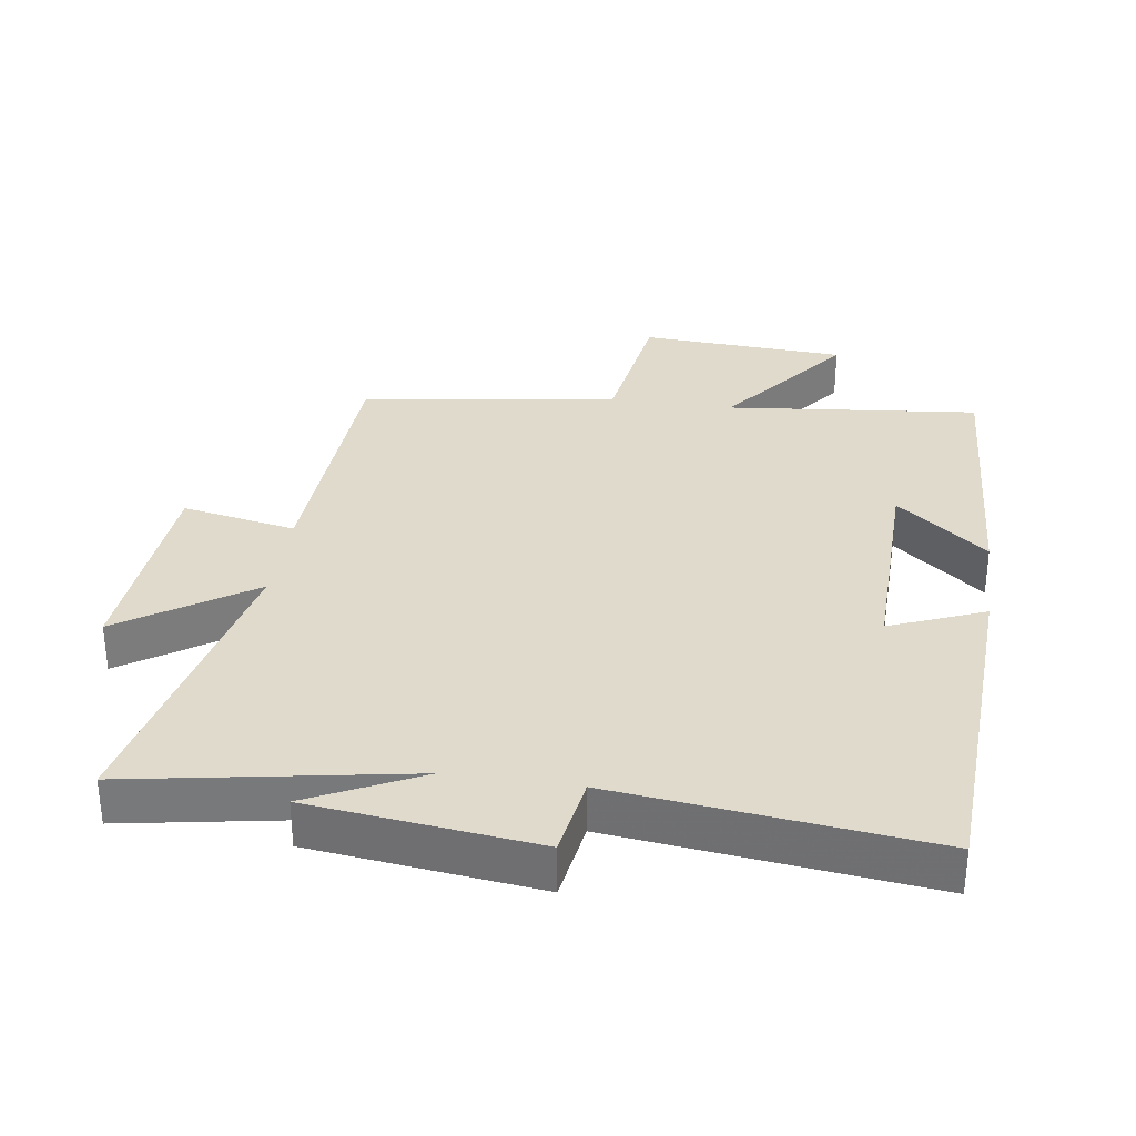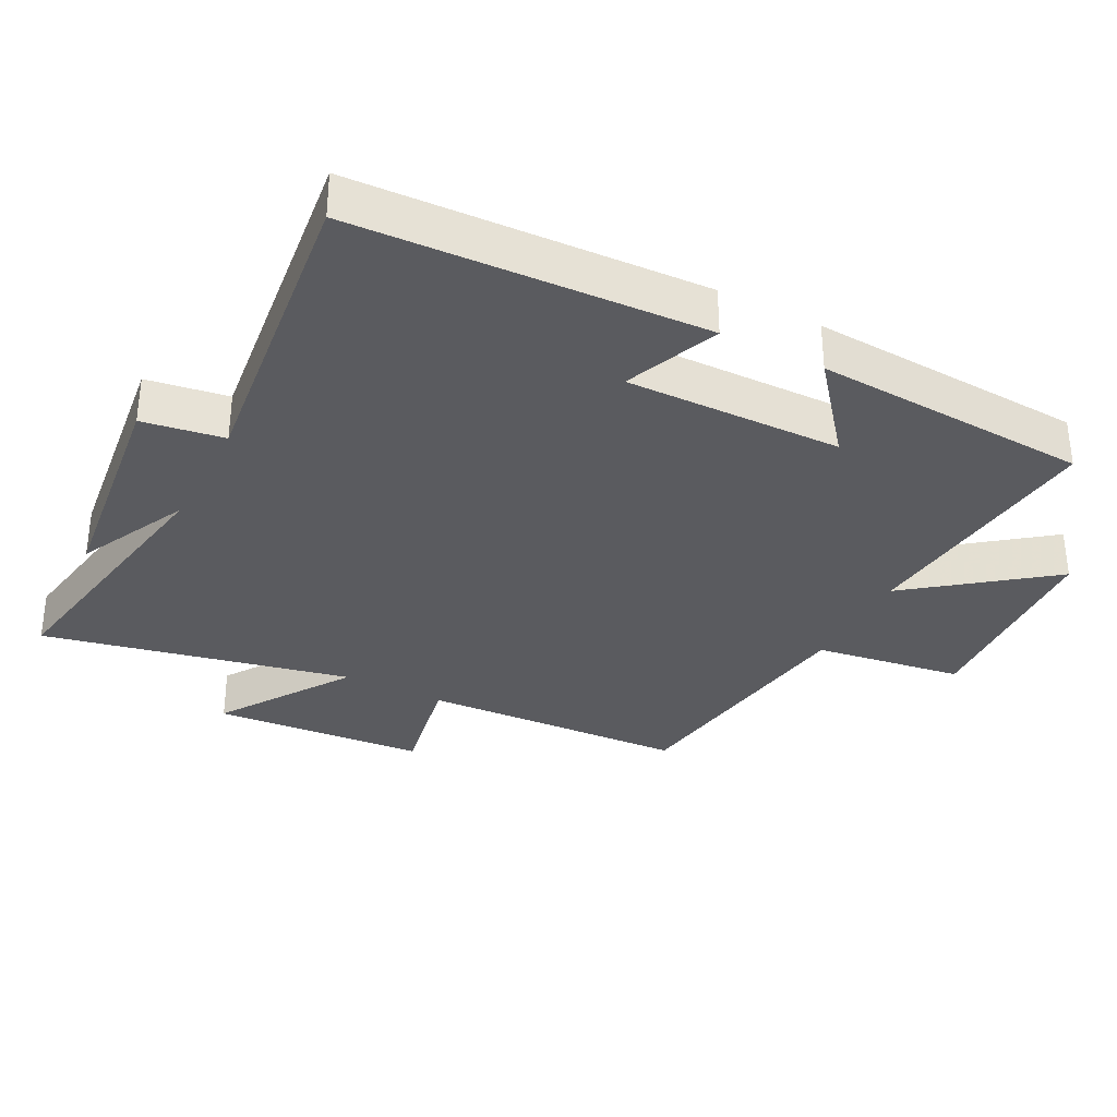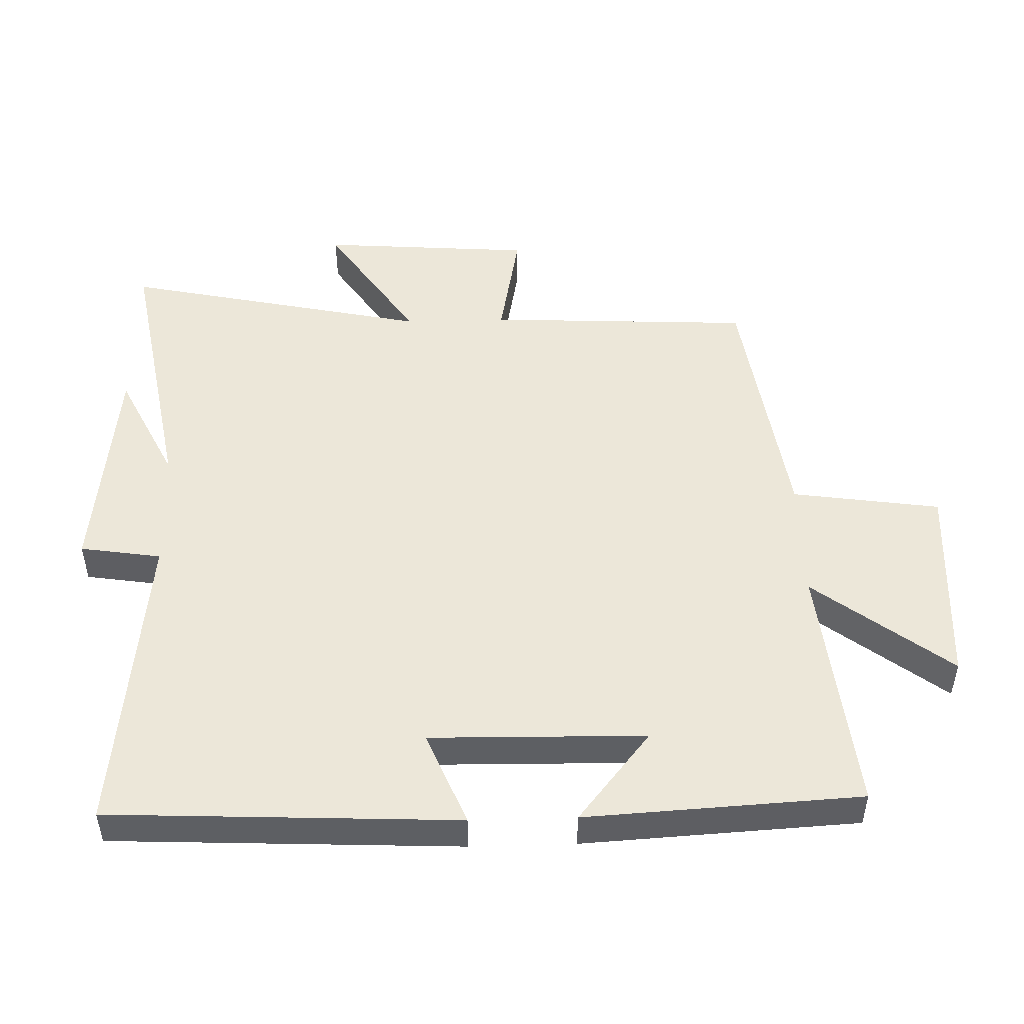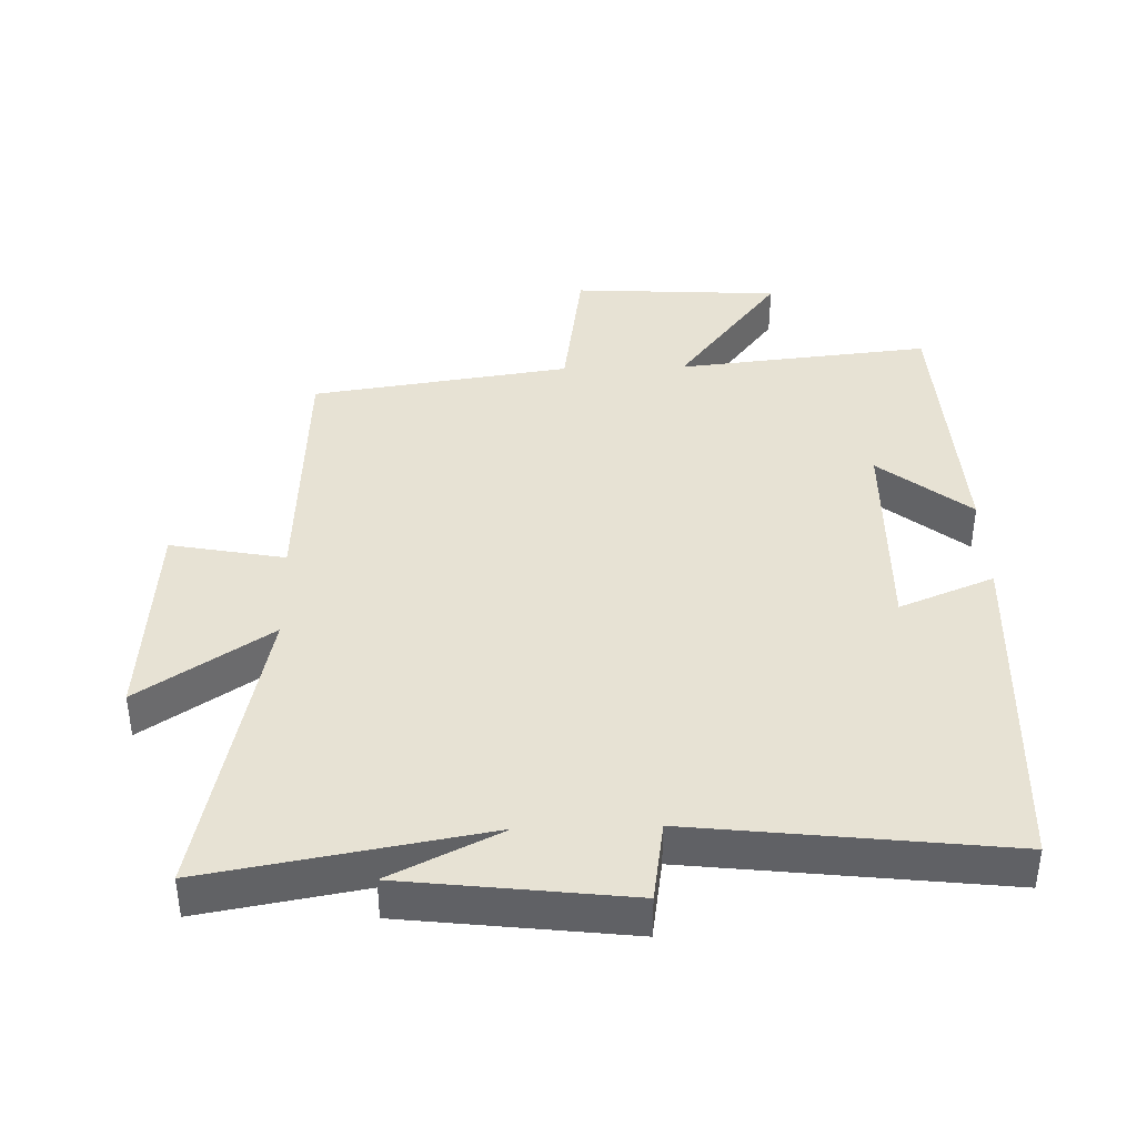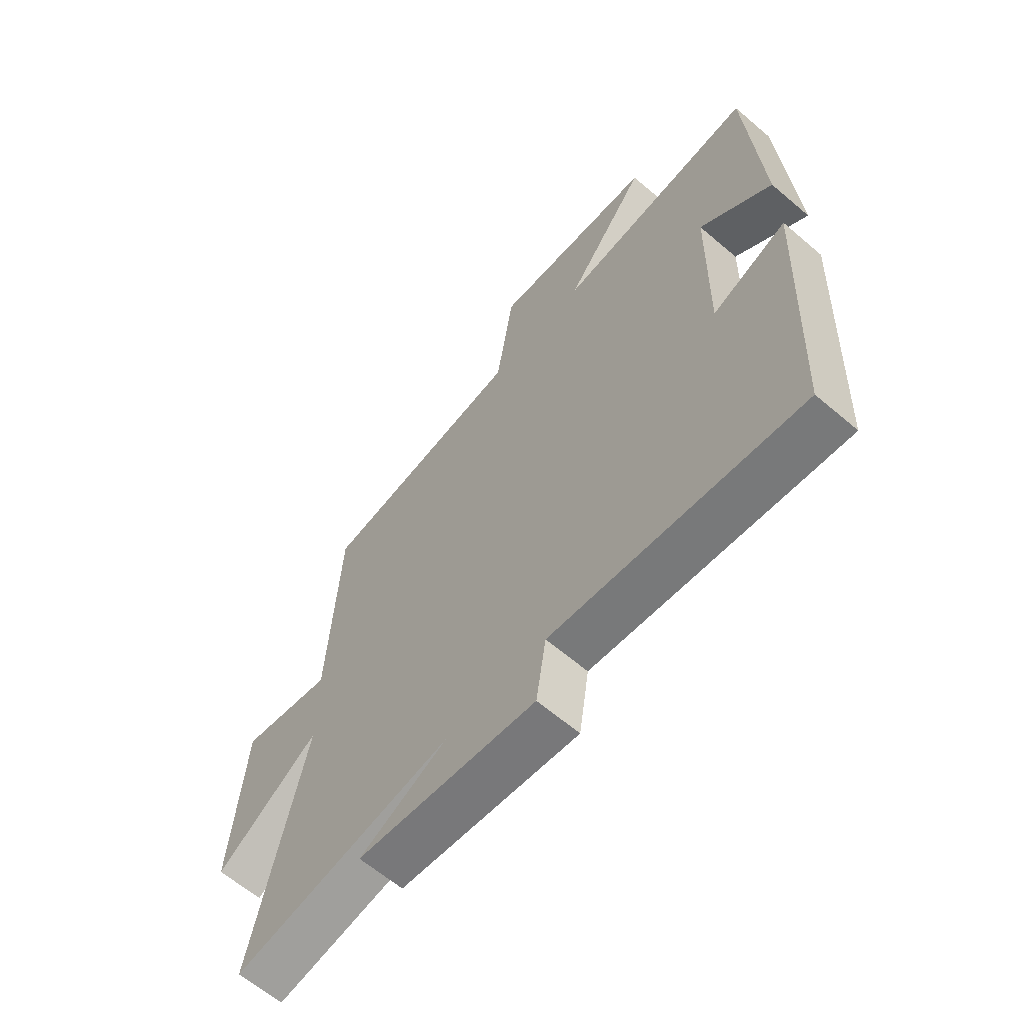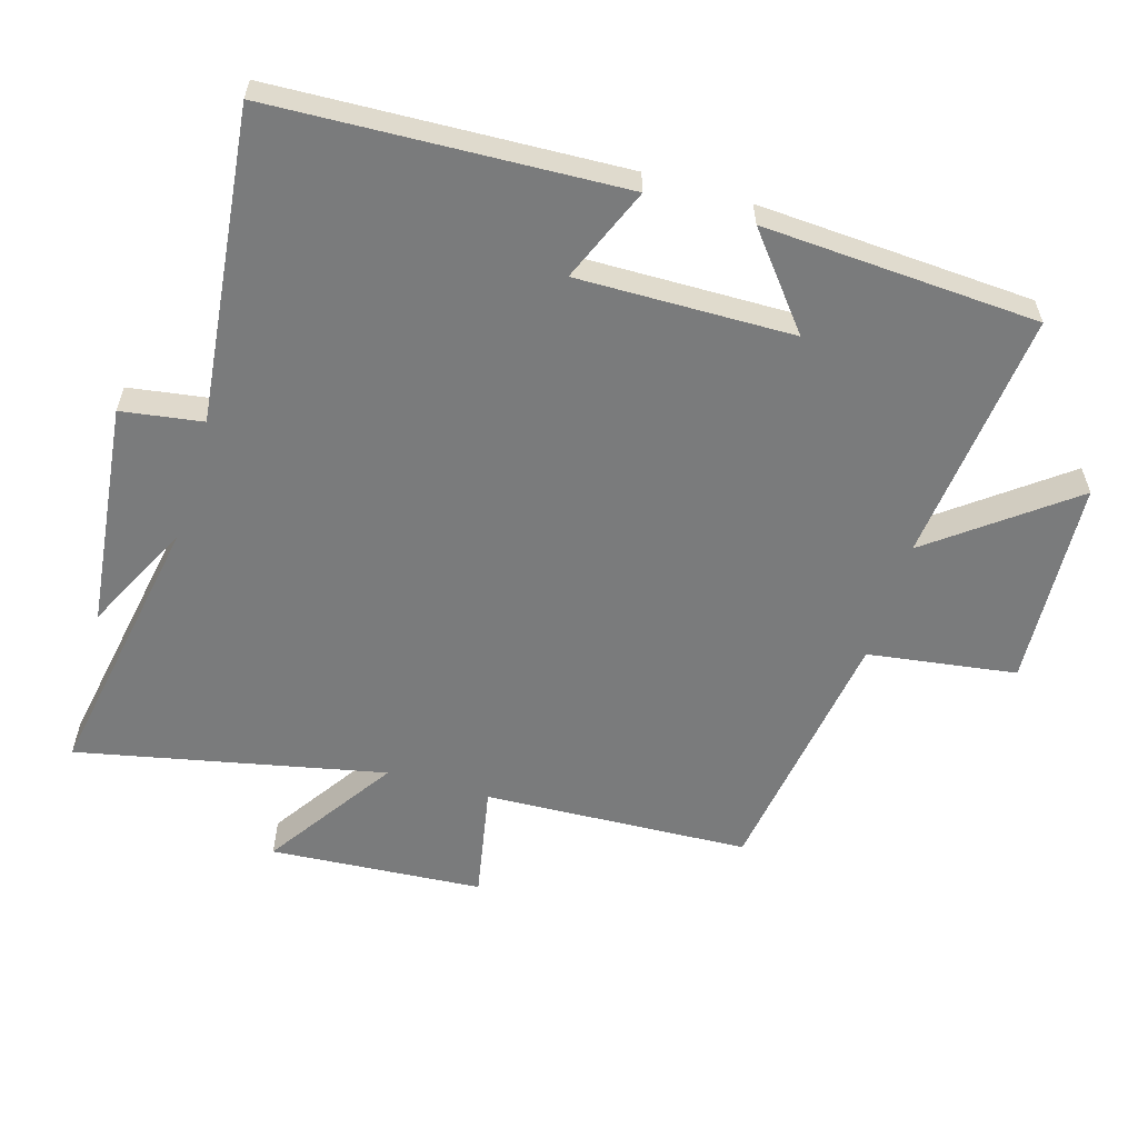
<metadata>
{"format":"obj","ext":"obj","renderer":"f3d","projection":"perspective","resolution":1024,"background":"white","views":[{"elev":32.5,"azim":-171.7,"up":"+Y"},{"elev":-33.4,"azim":-117.3,"up":"+Y"},{"elev":49.6,"azim":-91.7,"up":"+Y"},{"elev":39.8,"azim":178.4,"up":"+Y"},{"elev":-63.2,"azim":-130.8,"up":"+Z"},{"elev":-58.3,"azim":-106.8,"up":"+Y"}]}
</metadata>
<code>
v -0.475 0.07 -0.554
v -0.5 0.07 -0.03
v -0.358 0.07 -0.088
v -0.364 0.07 0.236
v -0.5 0.07 0.126
v -0.477 0.07 0.54
v -0.096 0.07 0.5
v -0.253 0.07 0.705
v 0.059 0.07 0.723
v 0.092 0.07 0.5
v 0.48 0.07 0.443
v 0.5 0.07 0.044
v 0.672 0.07 0.077
v 0.696 0.07 -0.243
v 0.5 0.07 -0.112
v 0.599 0.07 -0.573
v 0.184 0.07 -0.5
v 0.351 0.07 -0.582
v 0.013 0.07 -0.622
v -0.006 0.07 -0.5
v -0.475 0 -0.554
v -0.5 0 -0.03
v -0.358 0 -0.088
v -0.364 0 0.236
v -0.5 0 0.126
v -0.477 0 0.54
v -0.096 0 0.5
v -0.253 0 0.705
v 0.059 0 0.723
v 0.092 0 0.5
v 0.48 0 0.443
v 0.5 0 0.044
v 0.672 0 0.077
v 0.696 0 -0.243
v 0.5 0 -0.112
v 0.599 0 -0.573
v 0.184 0 -0.5
v 0.351 0 -0.582
v 0.013 0 -0.622
v -0.006 0 -0.5
f 17 18 19 20
f 15 16 17
f 15 17 20
f 12 13 14 15
f 10 11 12 15
f 10 15 20 1
f 7 8 9 10
f 4 5 6 7
f 3 4 7 10
f 1 2 3
f 1 3 10
f 40 39 38 37
f 37 36 35
f 40 37 35
f 35 34 33 32
f 35 32 31 30
f 21 40 35 30
f 30 29 28 27
f 27 26 25 24
f 30 27 24 23
f 23 22 21
f 30 23 21
f 1 21 22 2
f 2 22 23 3
f 3 23 24 4
f 4 24 25 5
f 5 25 26 6
f 6 26 27 7
f 7 27 28 8
f 8 28 29 9
f 9 29 30 10
f 10 30 31 11
f 11 31 32 12
f 12 32 33 13
f 13 33 34 14
f 14 34 35 15
f 15 35 36 16
f 16 36 37 17
f 17 37 38 18
f 18 38 39 19
f 19 39 40 20
f 20 40 21 1

</code>
